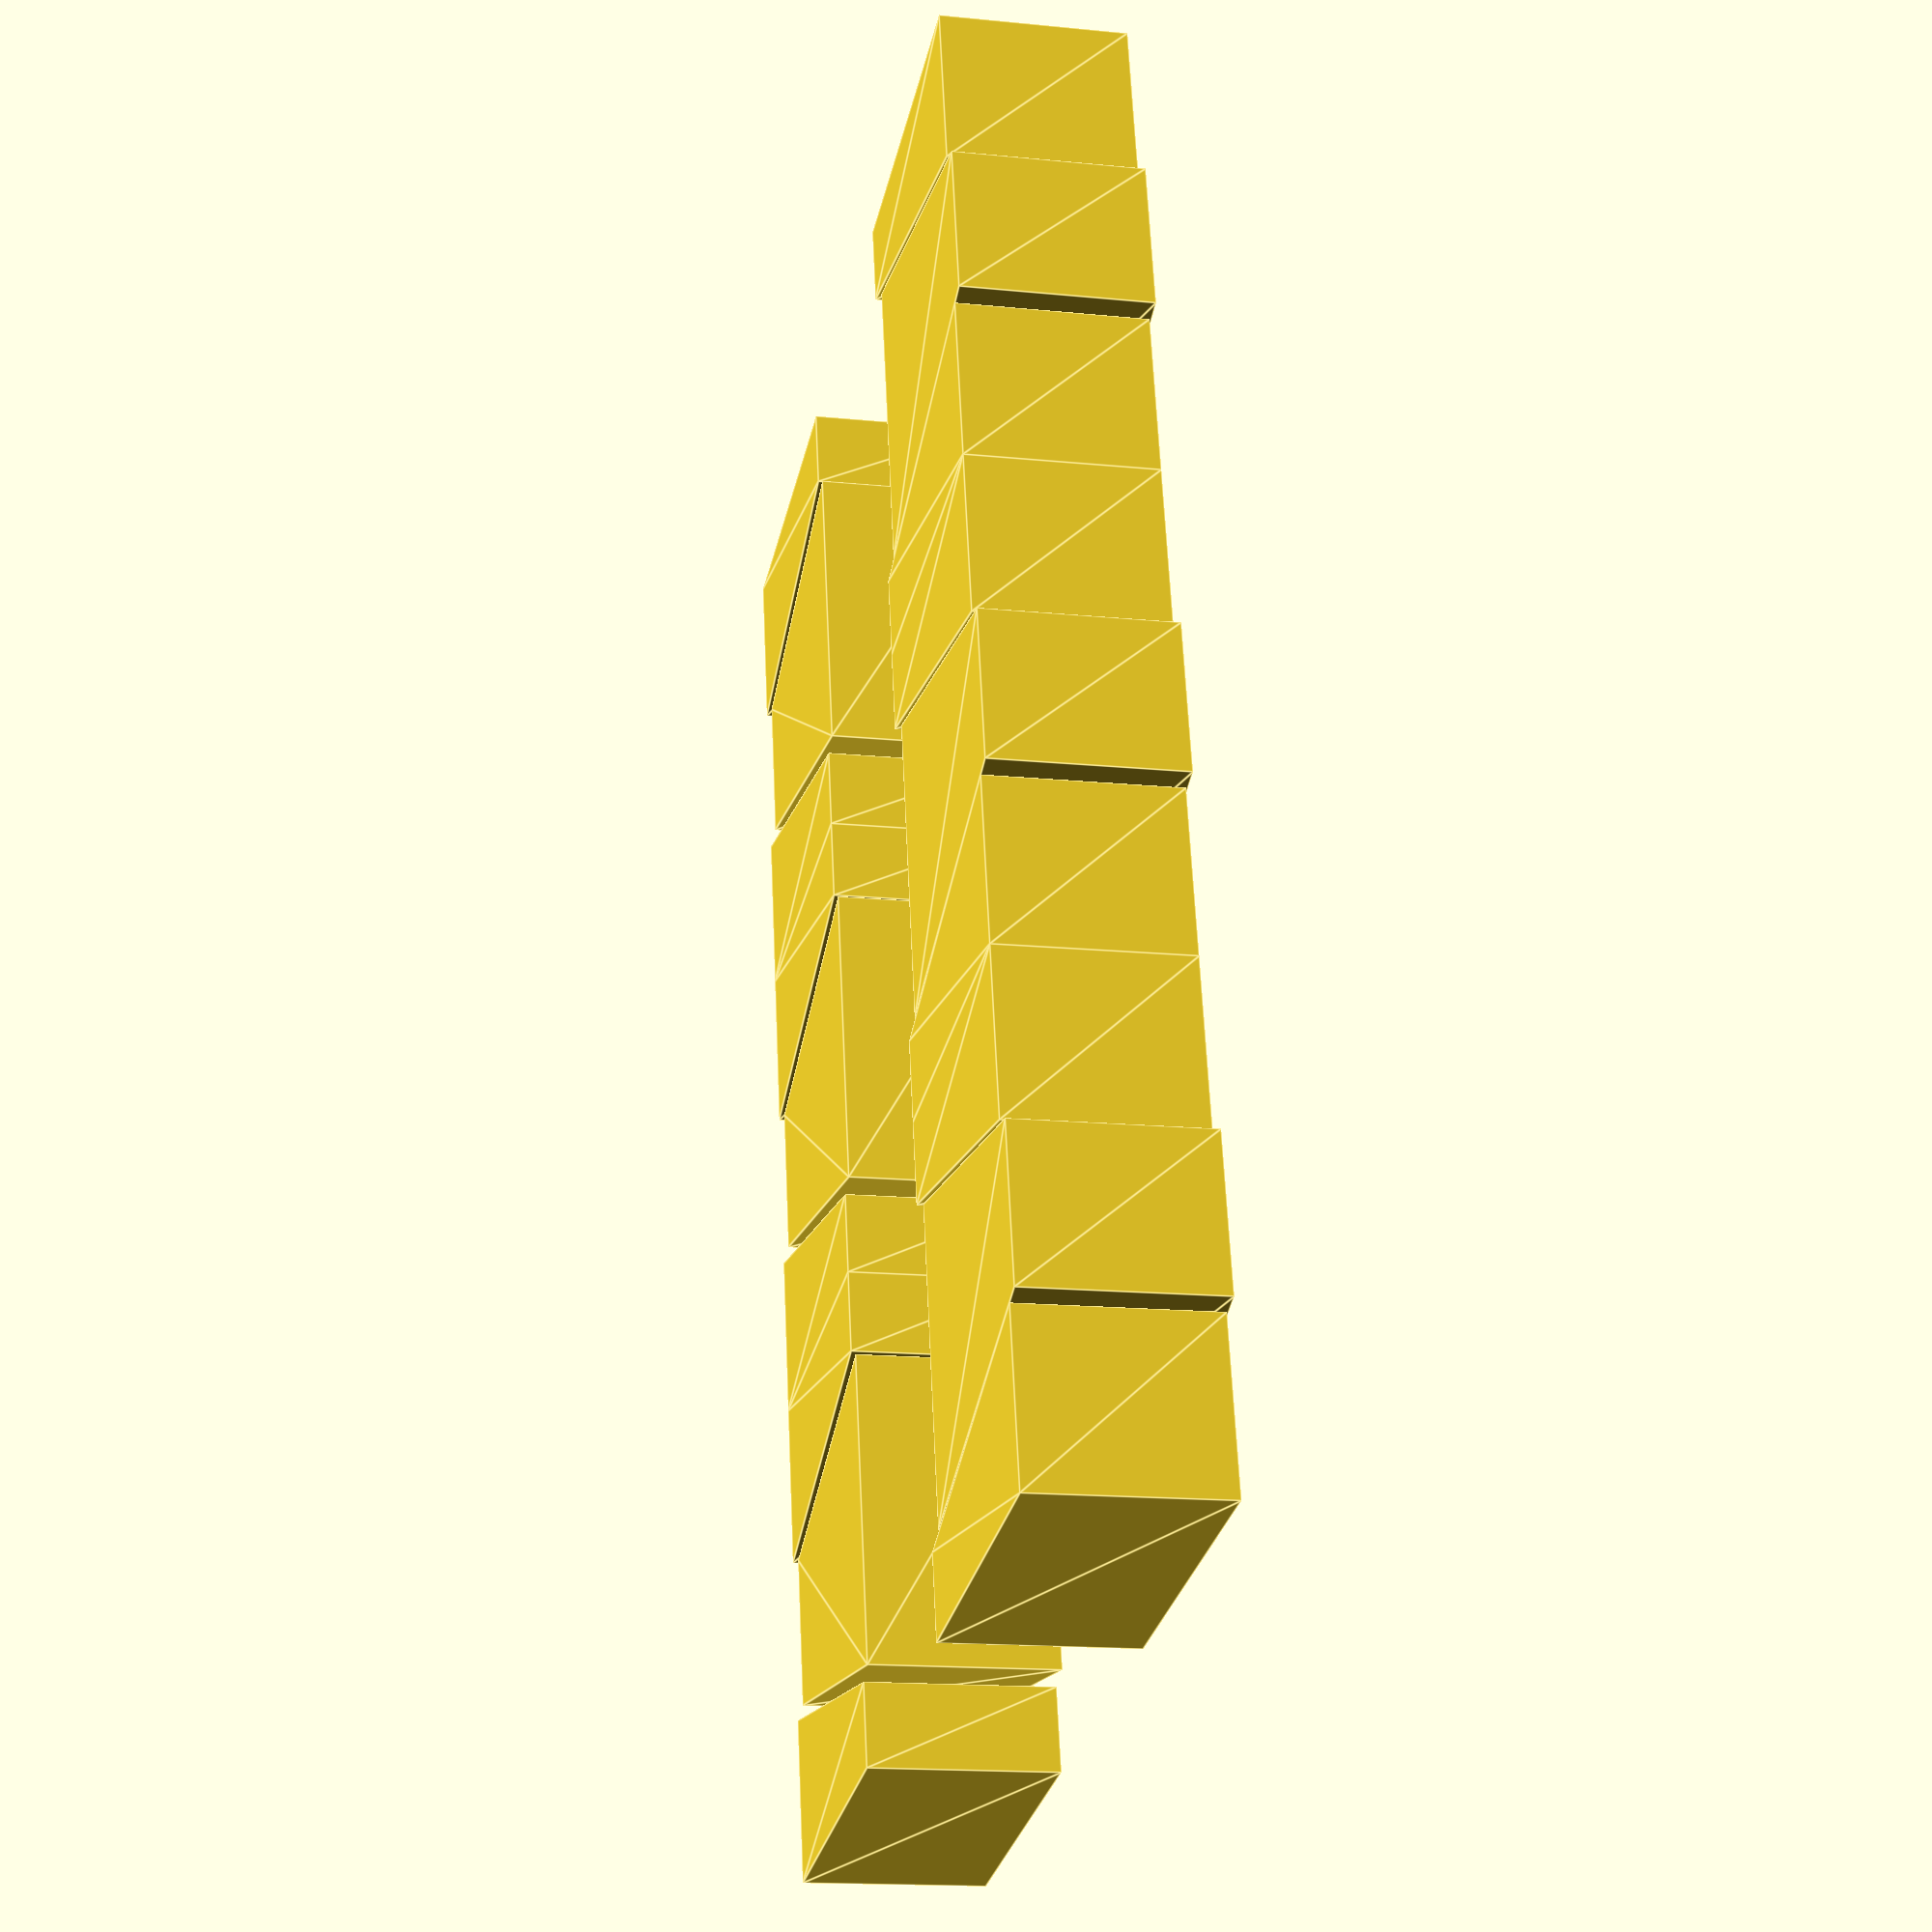
<openscad>
module key_core(height, width, length, innerWidth, innerLength) {
    lenShift = (length - innerLength) / 2;
    widShift = (width - innerWidth) / 2;

    difference() {
        color("Orange") cube([ length, width, height ]);

        translate([ lenShift, widShift, -height / 2]) {
            color("Red")
                cube([ innerLength, innerWidth, 2 * height]);
        }
    }
}

module key_boundary(height, width, length, length, innerWidth, innerLength) {
    shift = 0.05;
    translate([ 0, 0, -shift ]) {
        cube([ length, width, height + 2 * shift ]);
    }
}

module row_boundary(width, height, length) {
    shift = 0.05;
    translate([ 0, 0, -shift ]) {
        cube([ length, width, height + 2 * shift ]);
    }
}

module interlock(
    height,   // float
    width,    // float
    oddHoles, // bool
    depth,    // float
    sectionWidth,
    lockWidth,
    offsetSize,
    outerDirection) {

    test = false;
    if (test) {
        step = width / 10;
        if (oddHoles) {
            color("red") {
                cube([ step, depth, height ]);
                translate([ step * 9, 0, 0 ]) {
                    cube([ step, depth, height ]);
                }
            }
        } else {
            translate([ step * 2, 0, 0 ]) color("blue")
                cube([ 6 * step, depth, height ]);
        }

    } else {
        baseWidth = sectionWidth - lockWidth;
        baseTmp   = outerDirection ? baseWidth : lockWidth;
        lockTmp   = outerDirection ? lockWidth : baseWidth;
        plunge    = 2 * offsetSize;
        let(baseWidth = baseTmp, lockWidth = lockTmp) {
            lockCount = floor(width / sectionWidth);
            echo ("Lock count:", lockCount);
            shift     = (width - (lockCount * sectionWidth)) / 2;
            if (!oddHoles && shift > offsetSize) {
                padding = shift - offsetSize;
                translate([ offsetSize, -plunge, 0 ])
                    cube([ padding, depth + offsetSize, height ]);
                translate([ width - padding - offsetSize, -plunge, 0 ])
                    cube([ padding, depth + offsetSize, height ]);
            }
            translate([ shift, 0, 0 ]) {
                if (oddHoles) {
                    for (lock = [0:lockCount - 1]) {
                        translate([ lock * sectionWidth, 0, 0 ]) {
                            linear_extrude(height = height + 0.01) {
                                offset(r = -offsetSize) polygon(
                                    [[baseWidth / 2, 0],
                                     [lockWidth / 2, depth + plunge],
                                     [lockWidth / 2 + baseWidth,
                                      depth + plunge],
                                     [baseWidth / 2 + lockWidth, 0]]);
                            }
                        }
                    }
                } else {
                    for (lock = [0:lockCount - 1]) {
                        translate([
                            lock * (lockWidth + baseWidth),
                            0,
                            -0.005
                        ]) {
                            linear_extrude(height = height) {
                                polygon([
                                    [ 0, -plunge ],
                                    [ 0, depth - offsetSize ],
                                    [
                                        (sectionWidth - baseWidth) / 2,
                                        depth -
                                        offsetSize
                                    ],
                                    [
                                        (sectionWidth - lockWidth) / 2,
                                        -plunge
                                    ]
                                ]);
                            }

                            linear_extrude(height = height) {
                                polygon([
                                    [
                                        (sectionWidth - baseWidth) / 2
                                            + baseWidth,
                                        depth -
                                        offsetSize
                                    ],
                                    [
                                        (sectionWidth - lockWidth) / 2
                                            + lockWidth,
                                        -plunge
                                    ],
                                    [ sectionWidth, -plunge ],
                                    [ sectionWidth, depth - offsetSize ]
                                ]);
                            }
                        }
                    }
                }
            }
        }
    }
}


height       = 1.1;
width        = 9;
depth        = 2.0;
lockWidth    = 2;
sectionWidth = 3;
offsetSize   = 0.05;

interlock(
    height       = height,
    width        = width,
    oddHoles     = true,
    depth        = depth,
    lockWidth    = lockWidth,
    sectionWidth = sectionWidth,
    offsetSize   = offsetSize);

interlock(
    height       = height,
    width        = width,
    oddHoles     = false,
    depth        = depth,
    lockWidth    = lockWidth,
    sectionWidth = sectionWidth,
    offsetSize   = offsetSize);

translate([ 0, 2 * depth, 0 ]) {
    interlock(
        height         = height,
        width          = width,
        oddHoles       = true,
        depth          = depth,
        lockWidth      = lockWidth,
        sectionWidth   = sectionWidth,
        offsetSize     = offsetSize,
        outerDirection = true);

    interlock(
        height         = height,
        width          = width,
        oddHoles       = false,
        depth          = depth,
        lockWidth      = lockWidth,
        sectionWidth   = sectionWidth,
        offsetSize     = offsetSize,
        outerDirection = true);
}

</openscad>
<views>
elev=15.7 azim=282.8 roll=258.1 proj=p view=edges
</views>
